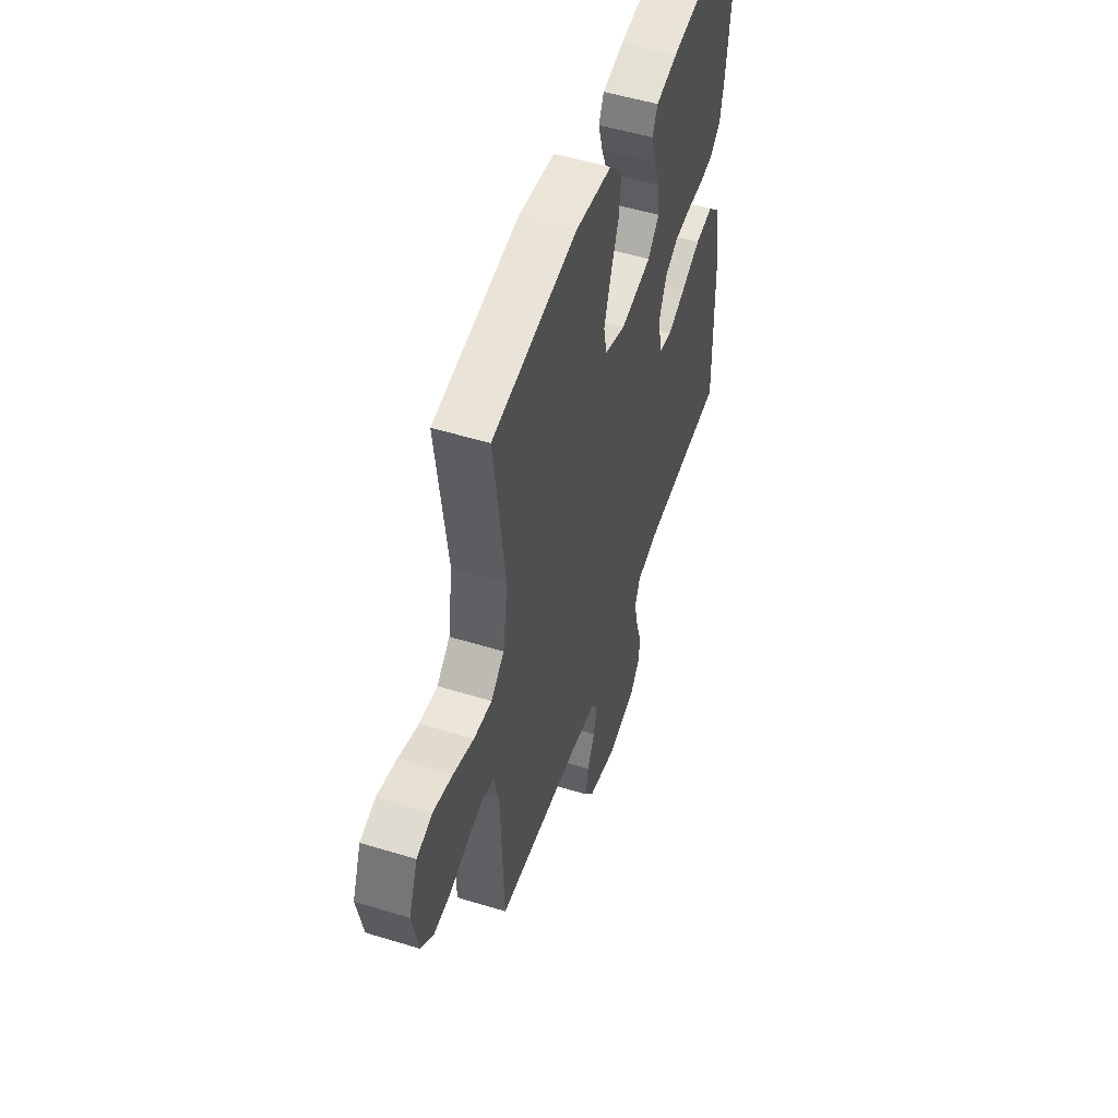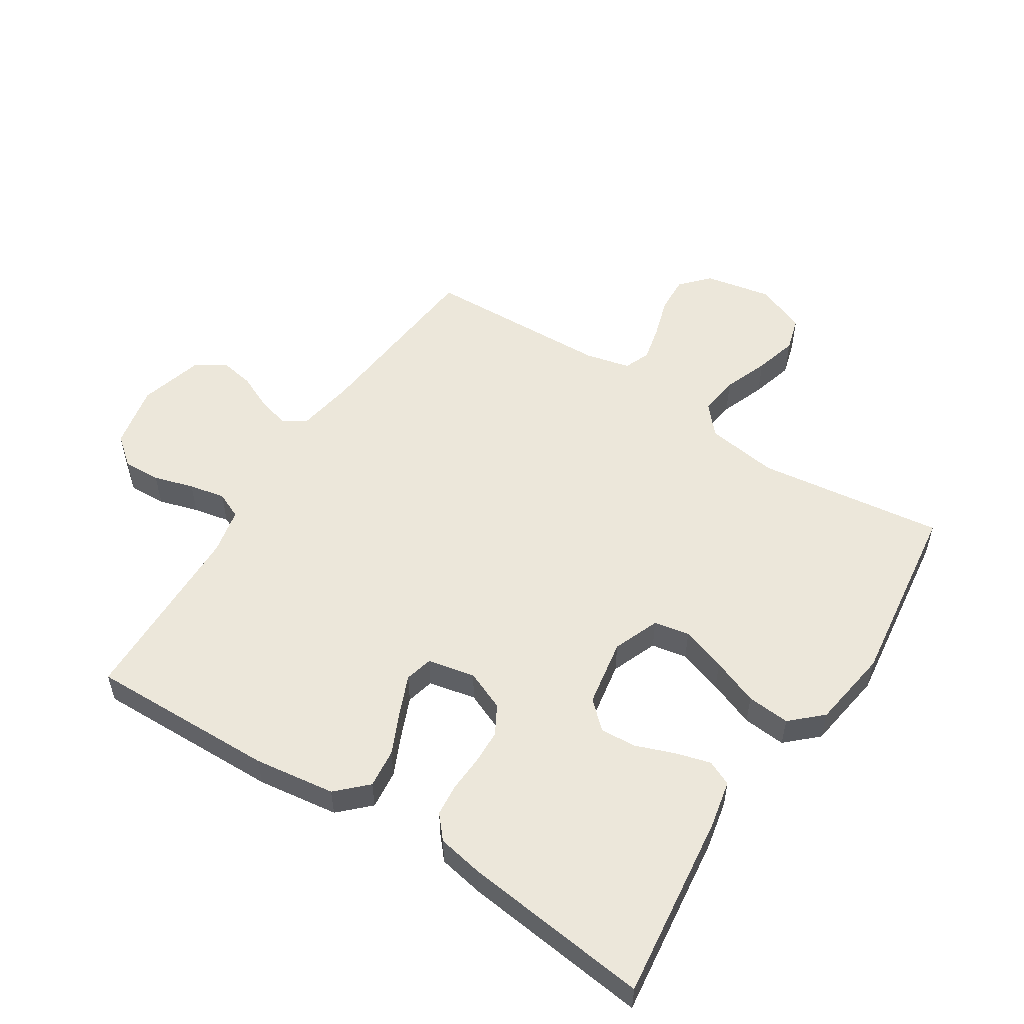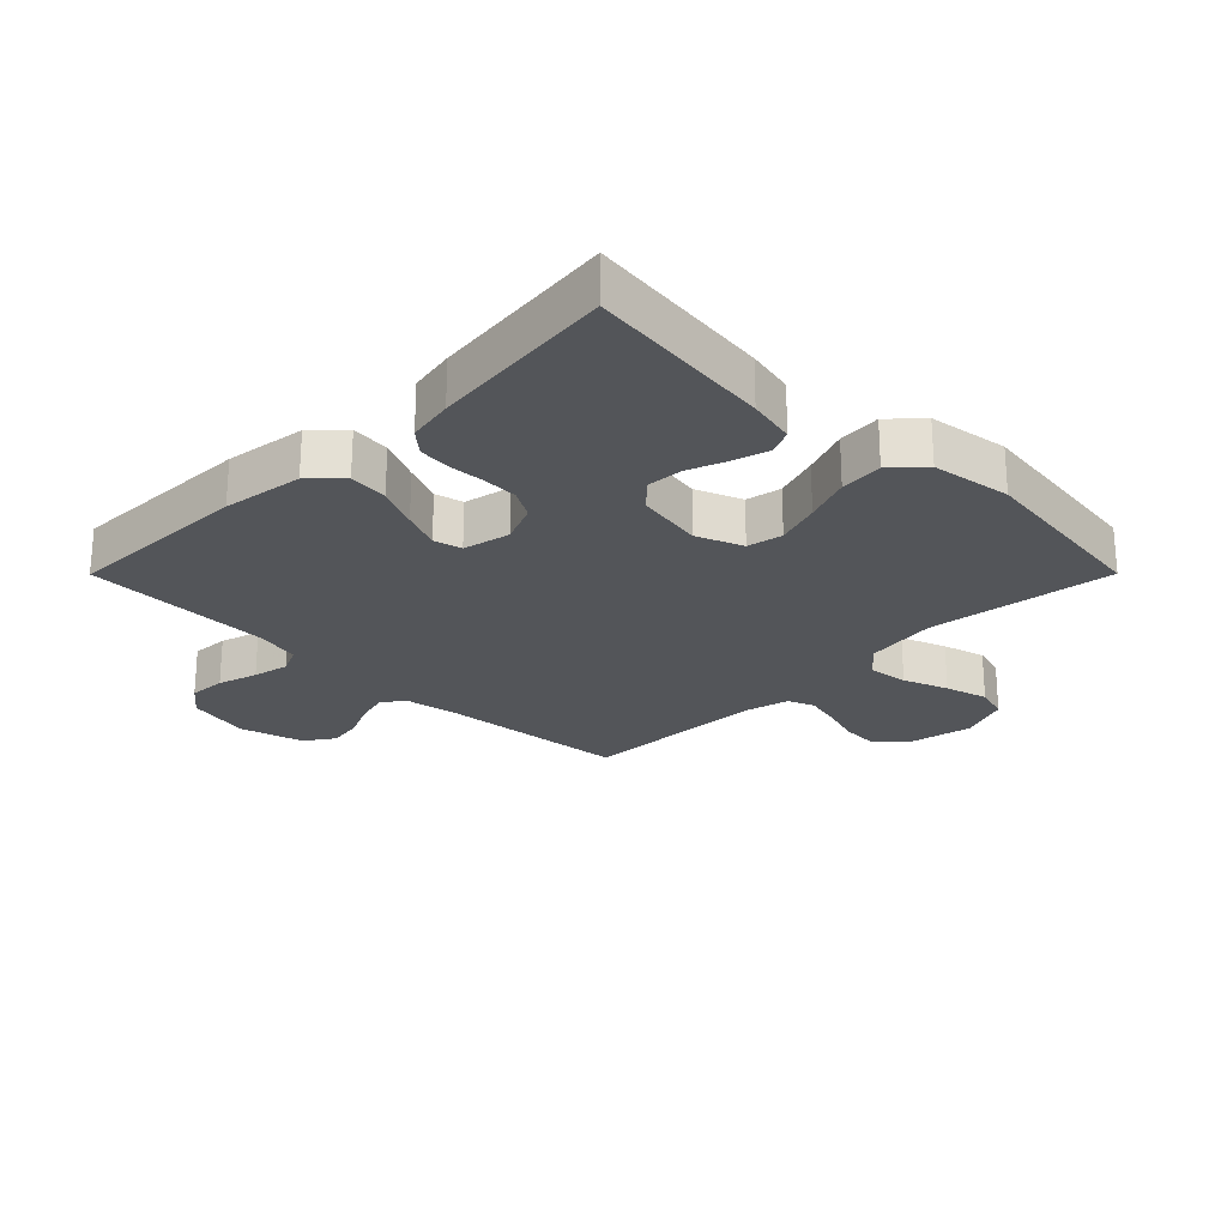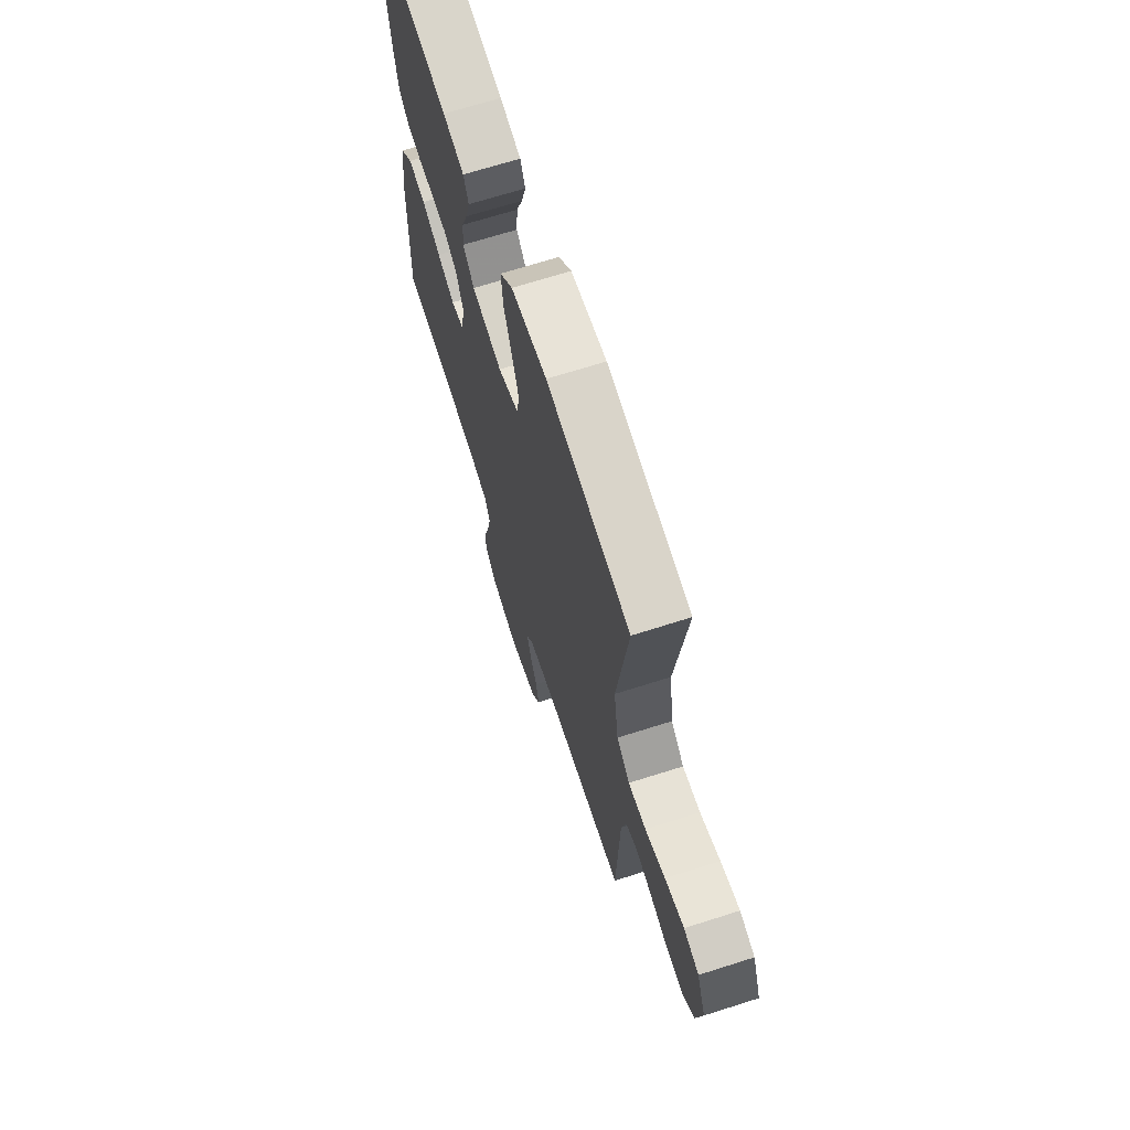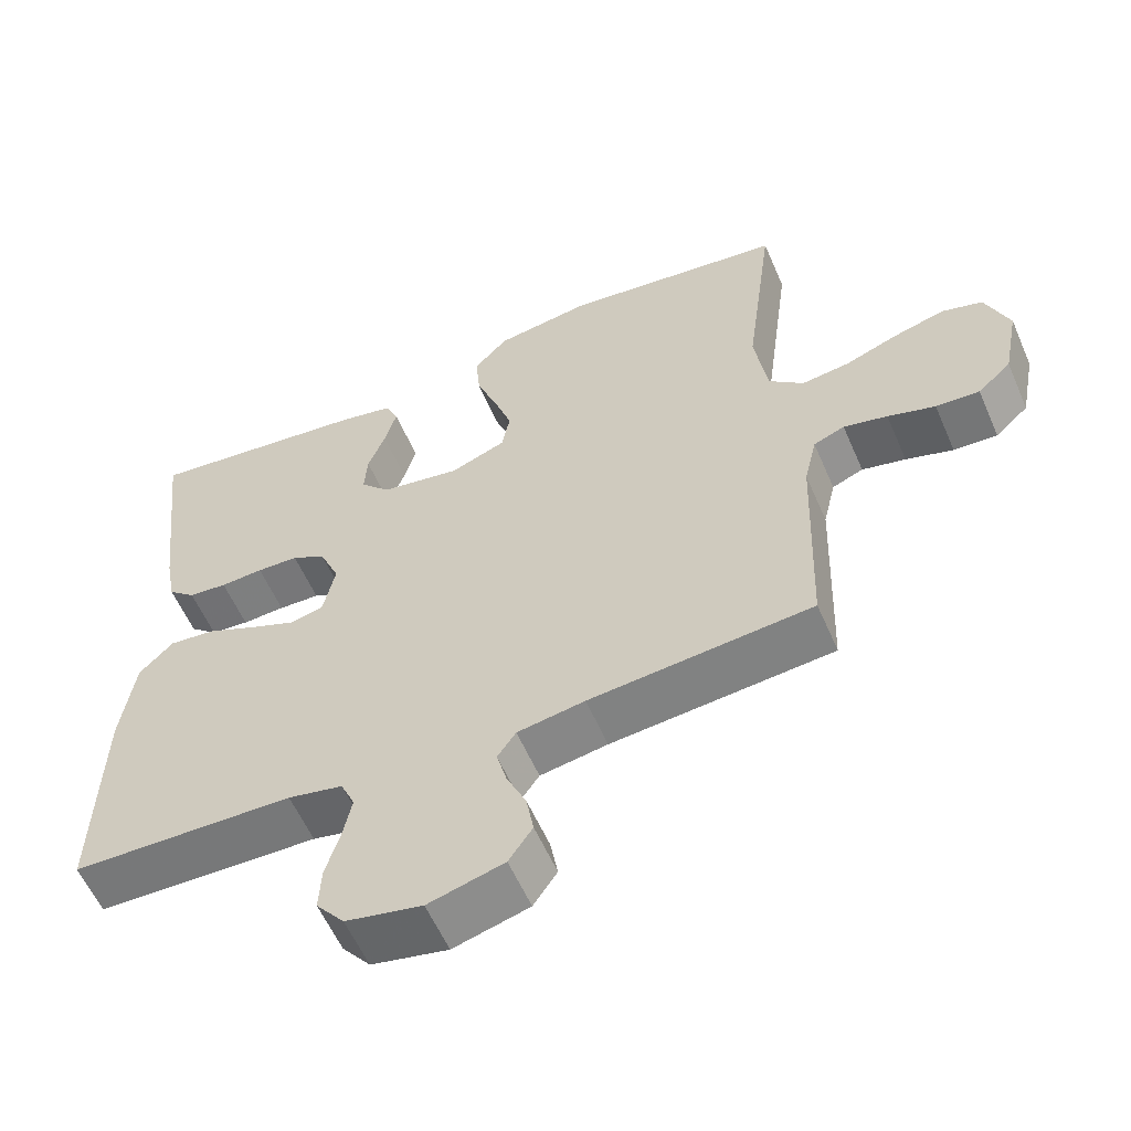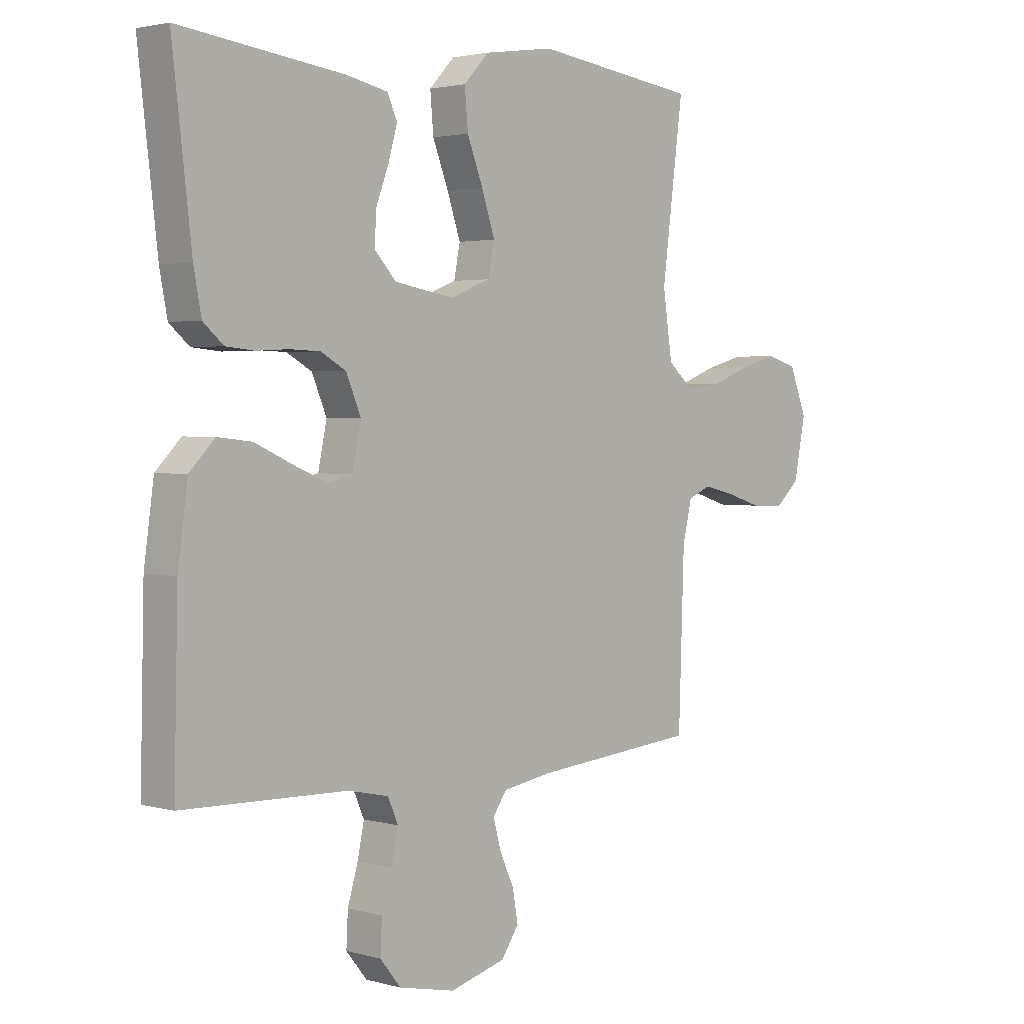
<metadata>
{"format":"obj","ext":"obj","renderer":"f3d","projection":"perspective","resolution":1024,"background":"white","views":[{"elev":52.3,"azim":108.3,"up":"+Z"},{"elev":53.9,"azim":-57.2,"up":"+Y"},{"elev":-24.2,"azim":-44.9,"up":"+Y"},{"elev":68.3,"azim":72.3,"up":"+Z"},{"elev":-58.2,"azim":23.4,"up":"+Z"},{"elev":2.5,"azim":-46.1,"up":"+Z"}]}
</metadata>
<code>
v -0.5 0.07 -0.5
v -0.493 0.07 -0.2
v -0.475 0.07 -0.07
v -0.429 0.07 -0.023
v -0.366 0.07 -0.03
v -0.298 0.07 -0.061
v -0.236 0.07 -0.087
v -0.191 0.07 -0.076
v -0.175 0.07 0
v -0.202 0.07 0.064
v -0.248 0.07 0.09
v -0.304 0.07 0.092
v -0.362 0.07 0.089
v -0.414 0.07 0.094
v -0.451 0.07 0.126
v -0.465 0.07 0.2
v -0.5 0.07 0.5
v -0.2 0.07 0.463
v -0.124 0.07 0.447
v -0.106 0.07 0.407
v -0.122 0.07 0.35
v -0.145 0.07 0.289
v -0.149 0.07 0.231
v -0.109 0.07 0.188
v 0 0.07 0.169
v 0.074 0.07 0.198
v 0.085 0.07 0.255
v 0.061 0.07 0.327
v 0.032 0.07 0.402
v 0.026 0.07 0.471
v 0.072 0.07 0.52
v 0.2 0.07 0.539
v 0.5 0.07 0.5
v 0.461 0.07 0.2
v 0.478 0.07 0.084
v 0.525 0.07 0.043
v 0.589 0.07 0.051
v 0.661 0.07 0.078
v 0.73 0.07 0.097
v 0.785 0.07 0.081
v 0.817 0.07 0
v 0.796 0.07 -0.107
v 0.751 0.07 -0.148
v 0.692 0.07 -0.145
v 0.628 0.07 -0.125
v 0.569 0.07 -0.111
v 0.527 0.07 -0.128
v 0.51 0.07 -0.2
v 0.5 0.07 -0.5
v 0.2 0.07 -0.527
v 0.109 0.07 -0.542
v 0.084 0.07 -0.578
v 0.098 0.07 -0.63
v 0.124 0.07 -0.687
v 0.134 0.07 -0.743
v 0.102 0.07 -0.79
v 0 0.07 -0.818
v -0.103 0.07 -0.796
v -0.141 0.07 -0.749
v -0.138 0.07 -0.689
v -0.119 0.07 -0.625
v -0.107 0.07 -0.567
v -0.126 0.07 -0.524
v -0.2 0.07 -0.508
v -0.5 0 -0.5
v -0.493 0 -0.2
v -0.475 0 -0.07
v -0.429 0 -0.023
v -0.366 0 -0.03
v -0.298 0 -0.061
v -0.236 0 -0.087
v -0.191 0 -0.076
v -0.175 0 0
v -0.202 0 0.064
v -0.248 0 0.09
v -0.304 0 0.092
v -0.362 0 0.089
v -0.414 0 0.094
v -0.451 0 0.126
v -0.465 0 0.2
v -0.5 0 0.5
v -0.2 0 0.463
v -0.124 0 0.447
v -0.106 0 0.407
v -0.122 0 0.35
v -0.145 0 0.289
v -0.149 0 0.231
v -0.109 0 0.188
v 0 0 0.169
v 0.074 0 0.198
v 0.085 0 0.255
v 0.061 0 0.327
v 0.032 0 0.402
v 0.026 0 0.471
v 0.072 0 0.52
v 0.2 0 0.539
v 0.5 0 0.5
v 0.461 0 0.2
v 0.478 0 0.084
v 0.525 0 0.043
v 0.589 0 0.051
v 0.661 0 0.078
v 0.73 0 0.097
v 0.785 0 0.081
v 0.817 0 0
v 0.796 0 -0.107
v 0.751 0 -0.148
v 0.692 0 -0.145
v 0.628 0 -0.125
v 0.569 0 -0.111
v 0.527 0 -0.128
v 0.51 0 -0.2
v 0.5 0 -0.5
v 0.2 0 -0.527
v 0.109 0 -0.542
v 0.084 0 -0.578
v 0.098 0 -0.63
v 0.124 0 -0.687
v 0.134 0 -0.743
v 0.102 0 -0.79
v 0 0 -0.818
v -0.103 0 -0.796
v -0.141 0 -0.749
v -0.138 0 -0.689
v -0.119 0 -0.625
v -0.107 0 -0.567
v -0.126 0 -0.524
v -0.2 0 -0.508
f 58 59 60 61
f 58 61 62
f 57 58 62
f 56 57 62
f 53 54 55 56
f 52 53 56 62
f 51 52 62 63
f 48 49 50
f 47 48 50 51
f 42 43 44 45
f 42 45 46
f 41 42 46
f 40 41 46 47
f 37 38 39 40
f 31 32 33 34
f 31 34 35
f 28 29 30 31
f 27 28 31 35
f 26 27 35 36
f 19 20 21 22
f 17 18 19 22
f 17 22 23
f 16 17 23 24
f 12 13 14 15
f 11 12 15 16
f 3 4 5 6
f 3 6 7
f 64 1 2 3
f 64 3 7
f 47 51 63 64
f 37 40 47 64
f 36 37 64 7
f 25 26 36
f 11 16 24 25
f 10 11 25 36
f 9 10 36
f 8 9 36
f 7 8 36
f 125 124 123 122
f 126 125 122
f 126 122 121
f 126 121 120
f 120 119 118 117
f 126 120 117 116
f 127 126 116 115
f 114 113 112
f 115 114 112 111
f 109 108 107 106
f 110 109 106
f 110 106 105
f 111 110 105 104
f 104 103 102 101
f 98 97 96 95
f 99 98 95
f 95 94 93 92
f 99 95 92 91
f 100 99 91 90
f 86 85 84 83
f 86 83 82 81
f 87 86 81
f 88 87 81 80
f 79 78 77 76
f 80 79 76 75
f 70 69 68 67
f 71 70 67
f 67 66 65 128
f 71 67 128
f 128 127 115 111
f 128 111 104 101
f 71 128 101 100
f 100 90 89
f 89 88 80 75
f 100 89 75 74
f 100 74 73
f 100 73 72
f 100 72 71
f 1 65 66 2
f 2 66 67 3
f 3 67 68 4
f 4 68 69 5
f 5 69 70 6
f 6 70 71 7
f 7 71 72 8
f 8 72 73 9
f 9 73 74 10
f 10 74 75 11
f 11 75 76 12
f 12 76 77 13
f 13 77 78 14
f 14 78 79 15
f 15 79 80 16
f 16 80 81 17
f 17 81 82 18
f 18 82 83 19
f 19 83 84 20
f 20 84 85 21
f 21 85 86 22
f 22 86 87 23
f 23 87 88 24
f 24 88 89 25
f 25 89 90 26
f 26 90 91 27
f 27 91 92 28
f 28 92 93 29
f 29 93 94 30
f 30 94 95 31
f 31 95 96 32
f 32 96 97 33
f 33 97 98 34
f 34 98 99 35
f 35 99 100 36
f 36 100 101 37
f 37 101 102 38
f 38 102 103 39
f 39 103 104 40
f 40 104 105 41
f 41 105 106 42
f 42 106 107 43
f 43 107 108 44
f 44 108 109 45
f 45 109 110 46
f 46 110 111 47
f 47 111 112 48
f 48 112 113 49
f 49 113 114 50
f 50 114 115 51
f 51 115 116 52
f 52 116 117 53
f 53 117 118 54
f 54 118 119 55
f 55 119 120 56
f 56 120 121 57
f 57 121 122 58
f 58 122 123 59
f 59 123 124 60
f 60 124 125 61
f 61 125 126 62
f 62 126 127 63
f 63 127 128 64
f 64 128 65 1

</code>
